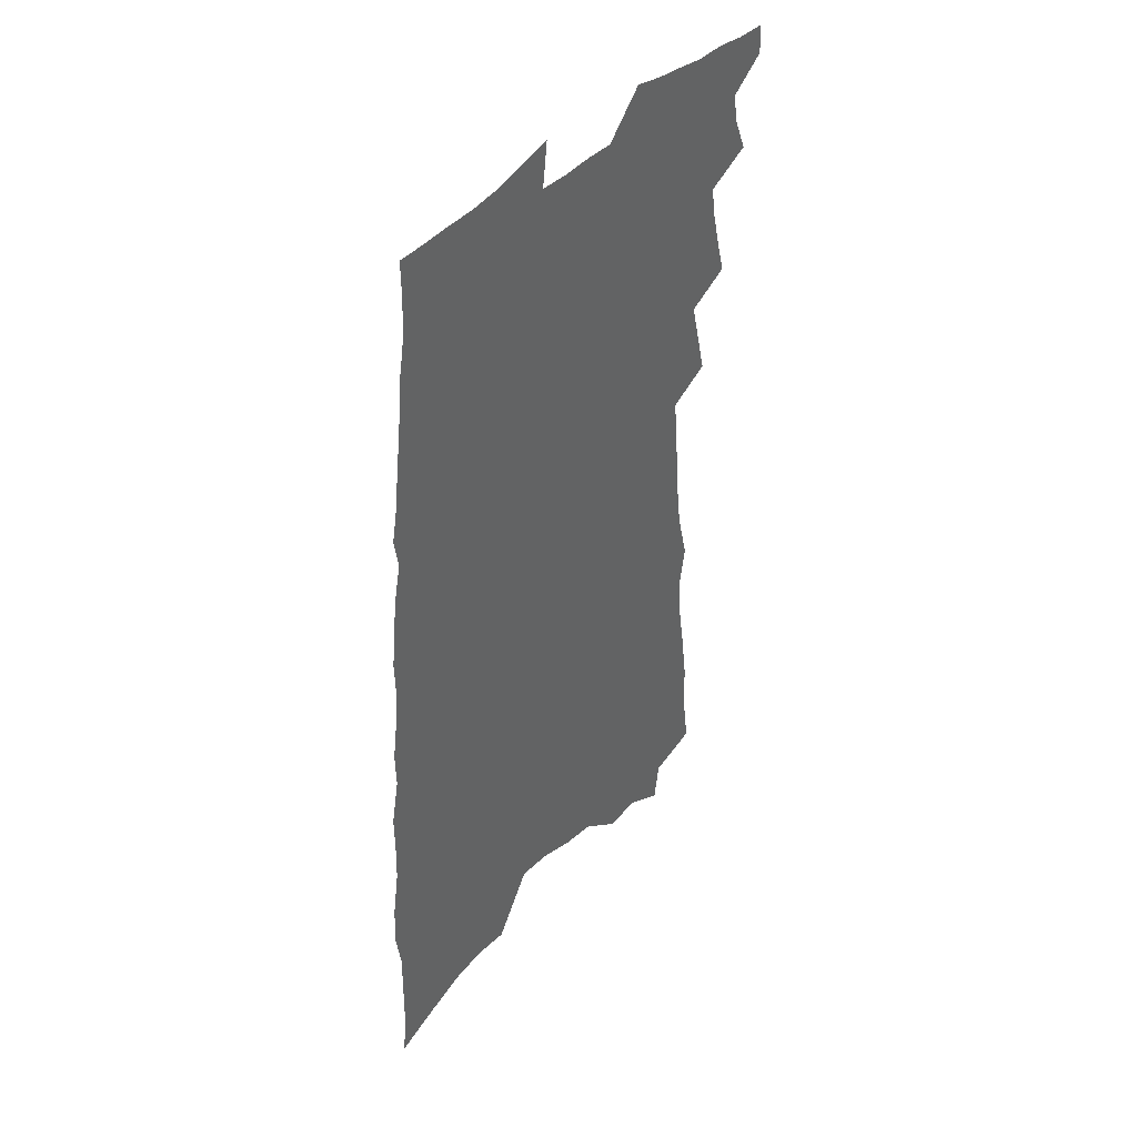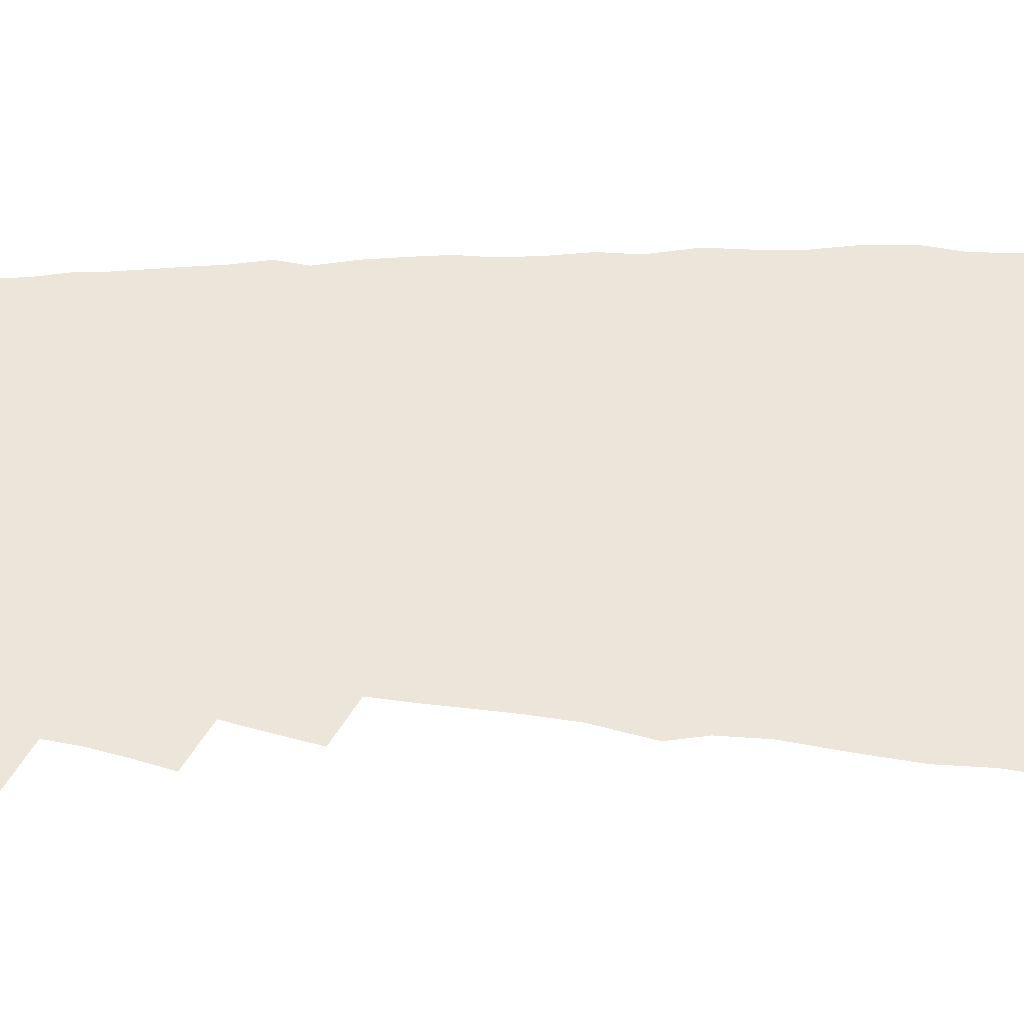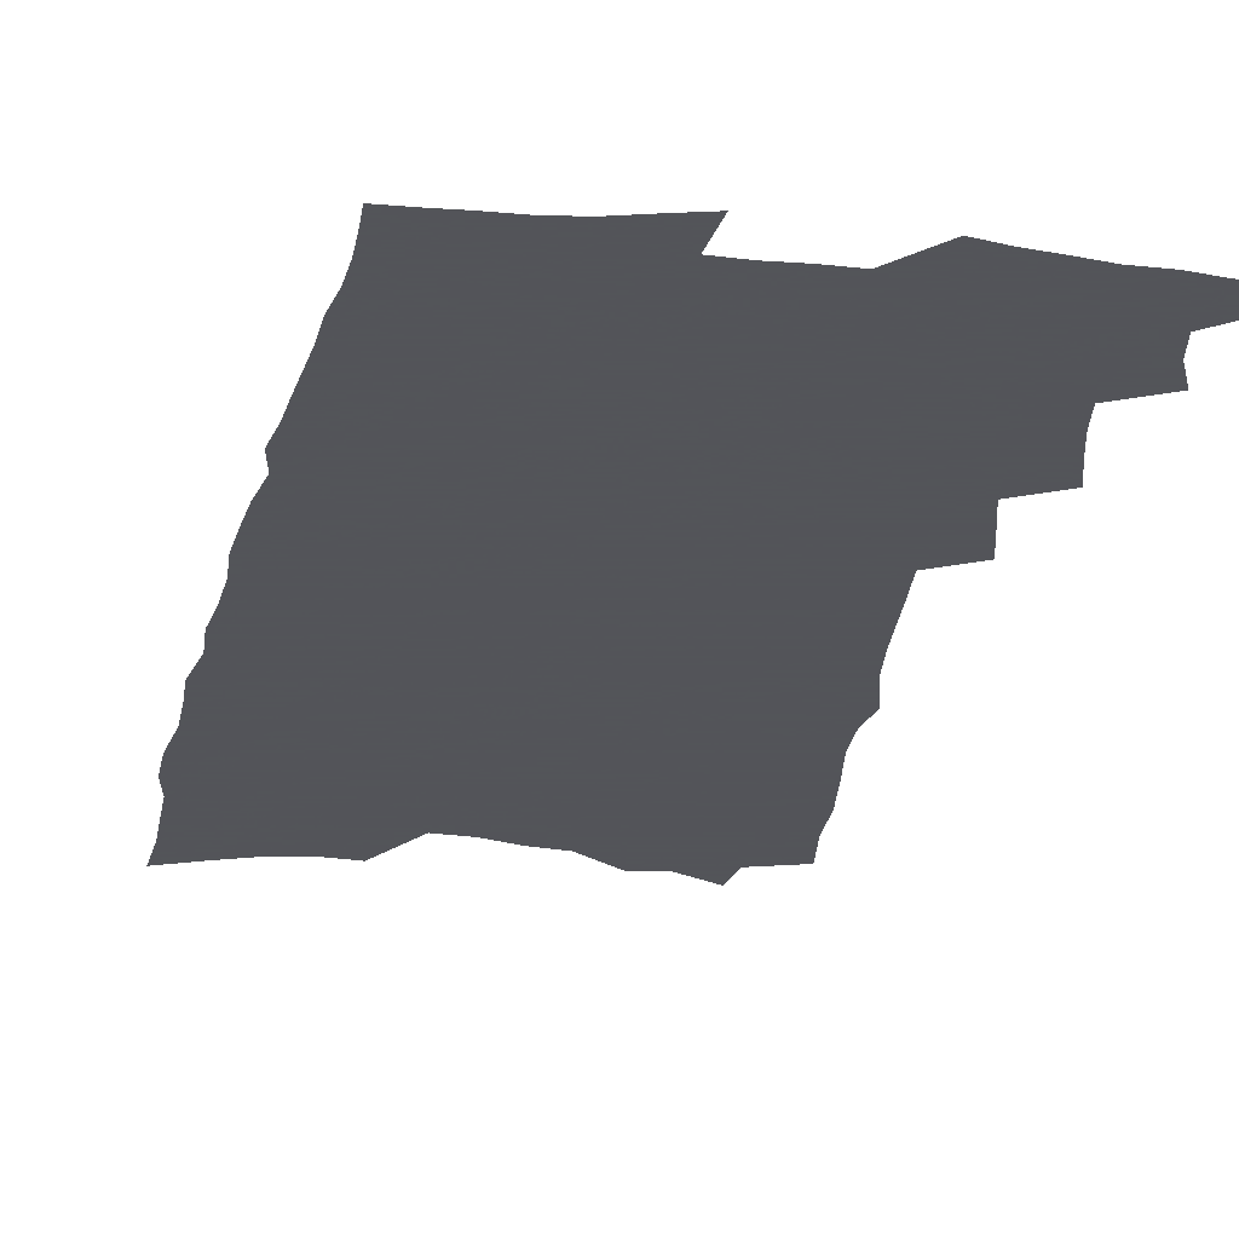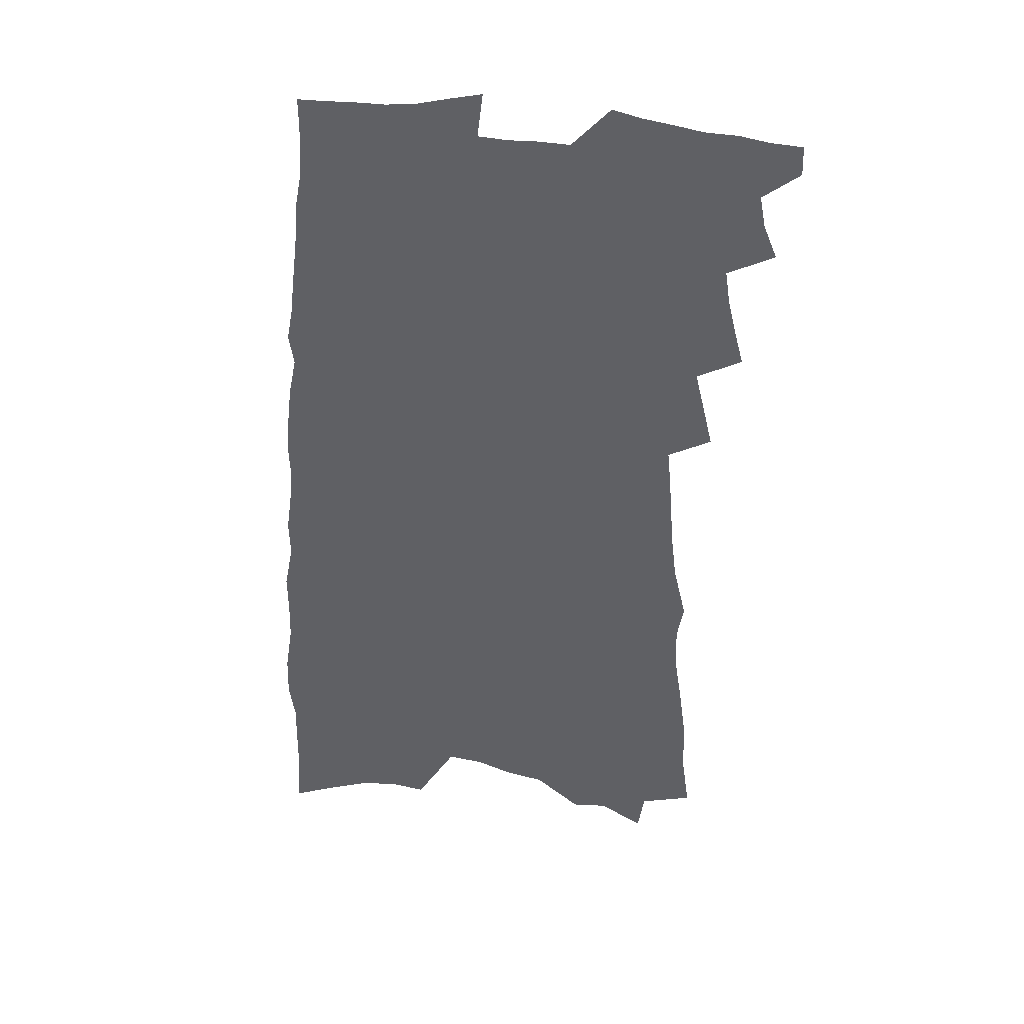
<metadata>
{"format":"obj","ext":"obj","renderer":"f3d","projection":"perspective","resolution":1024,"background":"white","views":[{"elev":43.3,"azim":129.6,"up":"+Y"},{"elev":56.1,"azim":-87.6,"up":"+Z"},{"elev":-23.9,"azim":170.7,"up":"+Z"},{"elev":39.9,"azim":-170.1,"up":"+Y"}]}
</metadata>
<code>
v 584.5 419.3 0
v 584.5 421.7 0
v 585.8 411.8 0
v 586.9 414.5 0
v 587.4 417 0
v 587.4 419.4 0
v 587.1 421.8 0
v 587.8 401.4 0
v 588.5 404.4 0
v 589.2 407.2 0
v 589.6 409.8 0
v 590.3 412.5 0
v 590.1 414.8 0
v 590.1 417.1 0
v 589.9 419.5 0
v 589.5 422.2 0
v 589.8 392.9 0
v 590.6 396.2 0
v 591.4 399.5 0
v 591.8 402.3 0
v 592 404.9 0
v 591.7 407.3 0
v 592.5 410.1 0
v 592.8 412.6 0
v 592.7 414.9 0
v 592.6 417.3 0
v 592.3 419.8 0
v 592.1 422.2 0
v 589.3 348.3 0
v 590 353.3 0
v 590.1 357.4 0
v 590.7 362 0
v 591.4 366.5 0
v 591.5 370.2 0
v 591 373.1 0
v 592 377.6 0
v 592.5 381.2 0
v 592.7 384.6 0
v 593 387.8 0
v 593.3 390.9 0
v 593.5 393.9 0
v 593.9 397 0
v 594.2 399.8 0
v 594.7 402.6 0
v 595 405.3 0
v 595.1 407.8 0
v 595 410.2 0
v 595.1 412.6 0
v 595.1 415 0
v 595.1 417.4 0
v 594.8 420 0
v 594.5 422.6 0
v 594 343.6 0
v 593.5 347 0
v 593.5 351 0
v 594.5 356.6 0
v 594.9 360.9 0
v 595.2 364.9 0
v 595.1 368.3 0
v 595.3 372.1 0
v 595.2 375.3 0
v 596 379.5 0
v 595.9 382.5 0
v 596.2 385.7 0
v 596.4 388.8 0
v 596.4 391.7 0
v 596.6 394.6 0
v 597.2 397.7 0
v 597.3 400.3 0
v 597.3 402.8 0
v 597.5 405.4 0
v 597.7 407.9 0
v 597.8 410.3 0
v 597.9 412.7 0
v 597.8 415 0
v 597.6 417.5 0
v 597.2 420.2 0
v 596.8 422.9 0
v 597.6 345.6 0
v 597.9 350.1 0
v 598.2 354.8 0
v 598.2 358.7 0
v 598.6 363 0
v 598.7 366.6 0
v 598.6 370 0
v 598.6 373.3 0
v 598.6 376.7 0
v 599.1 380.5 0
v 599.1 383.5 0
v 599.3 386.6 0
v 599.2 389.3 0
v 599.3 392.2 0
v 599.4 395 0
v 599.8 398 0
v 599.9 400.6 0
v 599.9 403 0
v 600.2 405.6 0
v 600.3 408.1 0
v 600.4 410.4 0
v 600.4 412.8 0
v 600.4 415 0
v 600.2 417.5 0
v 599.7 420.3 0
v 599.2 423.5 0
v 600.4 345.2 0
v 601.4 352.4 0
v 601.6 356.7 0
v 601.5 360.2 0
v 601.6 364 0
v 601.5 367.4 0
v 601.5 370.8 0
v 601.5 374 0
v 601.6 377.6 0
v 601.8 380.9 0
v 601.9 384.2 0
v 602 387.1 0
v 602.1 390 0
v 602.2 392.9 0
v 602.3 395.6 0
v 602.3 398.1 0
v 602.4 400.7 0
v 602.4 403.2 0
v 602.7 405.8 0
v 602.6 408.1 0
v 602.8 410.5 0
v 602.8 412.8 0
v 602.7 415.1 0
v 602.6 417.5 0
v 602.3 420.1 0
v 604.1 348.2 0
v 604.5 353.9 0
v 604.7 358.2 0
v 604.5 361.2 0
v 604.4 364.7 0
v 604.4 368.2 0
v 604.3 371.3 0
v 604.3 374.7 0
v 604.3 378 0
v 604.4 381.2 0
v 604.5 384.6 0
v 604.6 387.2 0
v 604.7 390.4 0
v 604.8 393.1 0
v 604.8 395.8 0
v 604.9 398.5 0
v 604.8 400.9 0
v 605 403.5 0
v 605.1 405.9 0
v 605 408.3 0
v 605.1 410.6 0
v 605.1 412.9 0
v 605 415.2 0
v 604.9 417.6 0
v 604.7 420.2 0
v 607.1 348.6 0
v 607.4 354.4 0
v 607.3 358.2 0
v 607.2 361.3 0
v 607.2 365.1 0
v 607.1 368.6 0
v 607.1 371.9 0
v 607.1 375.3 0
v 607.1 378.6 0
v 607 381.6 0
v 607.1 384.3 0
v 607.1 387.5 0
v 607.2 390.5 0
v 607.2 393.3 0
v 607.3 395.9 0
v 607.3 398.7 0
v 607.3 401 0
v 607.4 403.7 0
v 607.4 406 0
v 607.4 408.3 0
v 607.3 410.5 0
v 607.4 412.9 0
v 607.4 415.2 0
v 607.4 417.5 0
v 607.2 420.1 0
v 610.1 349.6 0
v 610.1 354.3 0
v 610.1 358.5 0
v 610 361.9 0
v 609.9 365.3 0
v 609.8 369 0
v 609.7 372 0
v 609.7 375.4 0
v 609.6 378.6 0
v 609.6 381.7 0
v 609.6 384.6 0
v 609.6 387.7 0
v 609.7 390.2 0
v 609.7 393.2 0
v 609.7 395.8 0
v 609.7 398.6 0
v 609.7 401.2 0
v 609.7 403.7 0
v 609.7 406 0
v 609.7 408.4 0
v 609.8 410.7 0
v 609.7 412.9 0
v 609.7 415.2 0
v 609.7 417.5 0
v 609.6 420.2 0
v 609.2 423.9 0
v 613.1 349.9 0
v 612.9 354.5 0
v 612.8 358.4 0
v 612.7 362.1 0
v 612.6 365.4 0
v 612.5 369.1 0
v 612.4 372.2 0
v 612.3 375.6 0
v 612.2 378.6 0
v 612.2 381.9 0
v 612.1 384.9 0
v 612.2 387.3 0
v 612.1 390.6 0
v 612.1 393.4 0
v 612.1 395.8 0
v 612.1 398.6 0
v 612 401.2 0
v 612 403.7 0
v 612 406 0
v 612.1 408.2 0
v 612.1 410.7 0
v 612.1 412.9 0
v 612.1 415.2 0
v 612.1 417.5 0
v 612.1 419.9 0
v 611.8 423.2 0
v 616.3 344.4 0
v 616 349.9 0
v 615.8 354.1 0
v 615.6 358.1 0
v 615.5 361.6 0
v 615.2 365.6 0
v 615.1 369 0
v 615 372.2 0
v 615.1 375 0
v 614.7 379 0
v 614.8 381.7 0
v 614.6 384.8 0
v 614.6 387.6 0
v 614.6 390.4 0
v 614.5 393.1 0
v 614.6 395.6 0
v 614.4 398.6 0
v 614.4 401 0
v 614.4 403.5 0
v 614.4 405.9 0
v 614.4 408.2 0
v 614.4 410.7 0
v 614.4 412.9 0
v 614.4 415.2 0
v 614.4 417.5 0
v 614.4 419.9 0
v 614.4 422.6 0
v 619.2 344.7 0
v 619 349.1 0
v 618.7 353.5 0
v 618.4 357.7 0
v 618.3 361.2 0
v 618 365.1 0
v 617.9 368.4 0
v 617.6 372 0
v 617.7 374.9 0
v 617.5 378.4 0
v 617.3 381.5 0
v 617.2 384.5 0
v 617.3 387.2 0
v 617.1 390.2 0
v 617.3 392.7 0
v 617 395.7 0
v 616.9 398.4 0
v 616.9 400.9 0
v 616.8 403.3 0
v 616.7 405.8 0
v 616.8 408.1 0
v 616.6 410.8 0
v 616.7 412.9 0
v 616.7 415.2 0
v 616.7 417.5 0
v 616.8 419.9 0
v 616.9 422.3 0
v 622.3 344.3 0
v 622.1 348.4 0
v 621.9 352.4 0
v 621.7 356.4 0
v 621.4 360.4 0
v 621.4 363.8 0
v 621 367.6 0
v 620.8 371 0
v 620.6 374.3 0
v 620.3 377.8 0
v 620.6 380.4 0
v 620.1 384 0
v 619.8 387 0
v 619.9 389.7 0
v 619.9 392.4 0
v 619.7 395.3 0
v 619.7 397.9 0
v 619.5 400.6 0
v 619.3 403.2 0
v 619.2 405.7 0
v 619.2 408.1 0
v 619 410.6 0
v 619.2 412.8 0
v 619 415.2 0
v 619 417.4 0
v 619.1 419.8 0
v 619.2 422.2 0
v 625.7 343 0
v 625.7 346.8 0
v 625.2 351.4 0
v 624.9 355.4 0
v 624.9 358.9 0
v 624.6 362.8 0
v 624.4 366.3 0
v 624.3 369.7 0
v 623.9 373.3 0
v 623.4 376.9 0
v 623.4 379.9 0
v 623.3 382.9 0
v 622.9 386.1 0
v 623.2 388.8 0
v 622.7 392 0
v 622.7 394.7 0
v 622.5 397.5 0
v 622.1 400.4 0
v 621.8 403 0
v 621.9 405.4 0
v 621.8 407.9 0
v 621.9 410.3 0
v 621.5 412.8 0
v 621.5 415.2 0
v 621.5 417.5 0
v 621.5 419.8 0
v 621.6 422.1 0
v 629.3 341.4 0
v 629 345.8 0
v 628.9 349.6 0
v 628.8 353.4 0
v 629.3 356.5 0
v 629.2 360.2 0
v 628.5 364.3 0
v 628.4 367.7 0
v 628.5 371 0
v 627.7 374.9 0
v 627.8 378 0
v 627.3 381.4 0
v 627.1 384.6 0
v 627.2 387.4 0
v 626.9 390.5 0
v 626.5 393.5 0
v 625.9 396.7 0
v 626.3 399.2 0
v 625.7 402.1 0
v 625.4 404.7 0
v 625.1 407.4 0
v 624.8 409.9 0
v 624.6 412.4 0
v 624.1 415.1 0
v 623.9 417.5 0
v 623.9 419.8 0
v 623.9 422.1 0
v 706 586 0
f 5 6 1
f 1 6 2
f 6 7 2
f 11 12 3
f 3 12 4
f 12 13 4
f 4 13 5
f 13 14 5
f 5 14 6
f 14 15 6
f 6 15 7
f 15 16 7
f 19 20 8
f 8 20 9
f 20 21 9
f 9 21 10
f 21 22 10
f 10 22 11
f 22 23 11
f 11 23 12
f 23 24 12
f 12 24 13
f 24 25 13
f 13 25 14
f 25 26 14
f 14 26 15
f 26 27 15
f 15 27 16
f 27 28 16
f 40 41 17
f 17 41 18
f 41 42 18
f 18 42 19
f 42 43 19
f 19 43 20
f 43 44 20
f 20 44 21
f 44 45 21
f 21 45 22
f 45 46 22
f 22 46 23
f 46 47 23
f 23 47 24
f 47 48 24
f 24 48 25
f 48 49 25
f 25 49 26
f 49 50 26
f 26 50 27
f 50 51 27
f 27 51 28
f 51 52 28
f 54 55 29
f 29 55 30
f 55 56 30
f 30 56 31
f 56 57 31
f 31 57 32
f 57 58 32
f 32 58 33
f 58 59 33
f 33 59 34
f 59 60 34
f 34 60 35
f 60 61 35
f 35 61 36
f 61 62 36
f 36 62 37
f 62 63 37
f 37 63 38
f 63 64 38
f 38 64 39
f 64 65 39
f 39 65 40
f 65 66 40
f 40 66 41
f 66 67 41
f 41 67 42
f 67 68 42
f 42 68 43
f 68 69 43
f 43 69 44
f 69 70 44
f 44 70 45
f 70 71 45
f 45 71 46
f 71 72 46
f 46 72 47
f 72 73 47
f 47 73 48
f 73 74 48
f 48 74 49
f 74 75 49
f 49 75 50
f 75 76 50
f 50 76 51
f 76 77 51
f 51 77 52
f 77 78 52
f 53 79 54
f 79 80 54
f 54 80 55
f 80 81 55
f 55 81 56
f 81 82 56
f 56 82 57
f 82 83 57
f 57 83 58
f 83 84 58
f 58 84 59
f 84 85 59
f 59 85 60
f 85 86 60
f 60 86 61
f 86 87 61
f 61 87 62
f 87 88 62
f 62 88 63
f 88 89 63
f 63 89 64
f 89 90 64
f 64 90 65
f 90 91 65
f 65 91 66
f 91 92 66
f 66 92 67
f 92 93 67
f 67 93 68
f 93 94 68
f 68 94 69
f 94 95 69
f 69 95 70
f 95 96 70
f 70 96 71
f 96 97 71
f 71 97 72
f 97 98 72
f 72 98 73
f 98 99 73
f 73 99 74
f 99 100 74
f 74 100 75
f 100 101 75
f 75 101 76
f 101 102 76
f 76 102 77
f 102 103 77
f 77 103 78
f 103 104 78
f 79 105 80
f 105 106 80
f 80 106 81
f 106 107 81
f 81 107 82
f 107 108 82
f 82 108 83
f 108 109 83
f 83 109 84
f 109 110 84
f 84 110 85
f 110 111 85
f 85 111 86
f 111 112 86
f 86 112 87
f 112 113 87
f 87 113 88
f 113 114 88
f 88 114 89
f 114 115 89
f 89 115 90
f 115 116 90
f 90 116 91
f 116 117 91
f 91 117 92
f 117 118 92
f 92 118 93
f 118 119 93
f 93 119 94
f 119 120 94
f 94 120 95
f 120 121 95
f 95 121 96
f 121 122 96
f 96 122 97
f 122 123 97
f 97 123 98
f 123 124 98
f 98 124 99
f 124 125 99
f 99 125 100
f 125 126 100
f 100 126 101
f 126 127 101
f 101 127 102
f 127 128 102
f 102 128 103
f 128 129 103
f 103 129 104
f 105 130 106
f 130 131 106
f 106 131 107
f 131 132 107
f 107 132 108
f 132 133 108
f 108 133 109
f 133 134 109
f 109 134 110
f 134 135 110
f 110 135 111
f 135 136 111
f 111 136 112
f 136 137 112
f 112 137 113
f 137 138 113
f 113 138 114
f 138 139 114
f 114 139 115
f 139 140 115
f 115 140 116
f 140 141 116
f 116 141 117
f 141 142 117
f 117 142 118
f 142 143 118
f 118 143 119
f 143 144 119
f 119 144 120
f 144 145 120
f 120 145 121
f 145 146 121
f 121 146 122
f 146 147 122
f 122 147 123
f 147 148 123
f 123 148 124
f 148 149 124
f 124 149 125
f 149 150 125
f 125 150 126
f 150 151 126
f 126 151 127
f 151 152 127
f 127 152 128
f 152 153 128
f 128 153 129
f 153 154 129
f 130 155 131
f 155 156 131
f 131 156 132
f 156 157 132
f 132 157 133
f 157 158 133
f 133 158 134
f 158 159 134
f 134 159 135
f 159 160 135
f 135 160 136
f 160 161 136
f 136 161 137
f 161 162 137
f 137 162 138
f 162 163 138
f 138 163 139
f 163 164 139
f 139 164 140
f 164 165 140
f 140 165 141
f 165 166 141
f 141 166 142
f 166 167 142
f 142 167 143
f 167 168 143
f 143 168 144
f 168 169 144
f 144 169 145
f 169 170 145
f 145 170 146
f 170 171 146
f 146 171 147
f 171 172 147
f 147 172 148
f 172 173 148
f 148 173 149
f 173 174 149
f 149 174 150
f 174 175 150
f 150 175 151
f 175 176 151
f 151 176 152
f 176 177 152
f 152 177 153
f 177 178 153
f 153 178 154
f 178 179 154
f 155 180 156
f 180 181 156
f 156 181 157
f 181 182 157
f 157 182 158
f 182 183 158
f 158 183 159
f 183 184 159
f 159 184 160
f 184 185 160
f 160 185 161
f 185 186 161
f 161 186 162
f 186 187 162
f 162 187 163
f 187 188 163
f 163 188 164
f 188 189 164
f 164 189 165
f 189 190 165
f 165 190 166
f 190 191 166
f 166 191 167
f 191 192 167
f 167 192 168
f 192 193 168
f 168 193 169
f 193 194 169
f 169 194 170
f 194 195 170
f 170 195 171
f 195 196 171
f 171 196 172
f 196 197 172
f 172 197 173
f 197 198 173
f 173 198 174
f 198 199 174
f 174 199 175
f 199 200 175
f 175 200 176
f 200 201 176
f 176 201 177
f 201 202 177
f 177 202 178
f 202 203 178
f 178 203 179
f 203 204 179
f 180 206 181
f 206 207 181
f 181 207 182
f 207 208 182
f 182 208 183
f 208 209 183
f 183 209 184
f 209 210 184
f 184 210 185
f 210 211 185
f 185 211 186
f 211 212 186
f 186 212 187
f 212 213 187
f 187 213 188
f 213 214 188
f 188 214 189
f 214 215 189
f 189 215 190
f 215 216 190
f 190 216 191
f 216 217 191
f 191 217 192
f 217 218 192
f 192 218 193
f 218 219 193
f 193 219 194
f 219 220 194
f 194 220 195
f 220 221 195
f 195 221 196
f 221 222 196
f 196 222 197
f 222 223 197
f 197 223 198
f 223 224 198
f 198 224 199
f 224 225 199
f 199 225 200
f 225 226 200
f 200 226 201
f 226 227 201
f 201 227 202
f 227 228 202
f 202 228 203
f 228 229 203
f 203 229 204
f 229 230 204
f 204 230 205
f 230 231 205
f 232 233 206
f 206 233 207
f 233 234 207
f 207 234 208
f 234 235 208
f 208 235 209
f 235 236 209
f 209 236 210
f 236 237 210
f 210 237 211
f 237 238 211
f 211 238 212
f 238 239 212
f 212 239 213
f 239 240 213
f 213 240 214
f 240 241 214
f 214 241 215
f 241 242 215
f 215 242 216
f 242 243 216
f 216 243 217
f 243 244 217
f 217 244 218
f 244 245 218
f 218 245 219
f 245 246 219
f 219 246 220
f 246 247 220
f 220 247 221
f 247 248 221
f 221 248 222
f 248 249 222
f 222 249 223
f 249 250 223
f 223 250 224
f 250 251 224
f 224 251 225
f 251 252 225
f 225 252 226
f 252 253 226
f 226 253 227
f 253 254 227
f 227 254 228
f 254 255 228
f 228 255 229
f 255 256 229
f 229 256 230
f 256 257 230
f 230 257 231
f 257 258 231
f 232 259 233
f 259 260 233
f 233 260 234
f 260 261 234
f 234 261 235
f 261 262 235
f 235 262 236
f 262 263 236
f 236 263 237
f 263 264 237
f 237 264 238
f 264 265 238
f 238 265 239
f 265 266 239
f 239 266 240
f 266 267 240
f 240 267 241
f 267 268 241
f 241 268 242
f 268 269 242
f 242 269 243
f 269 270 243
f 243 270 244
f 270 271 244
f 244 271 245
f 271 272 245
f 245 272 246
f 272 273 246
f 246 273 247
f 273 274 247
f 247 274 248
f 274 275 248
f 248 275 249
f 275 276 249
f 249 276 250
f 276 277 250
f 250 277 251
f 277 278 251
f 251 278 252
f 278 279 252
f 252 279 253
f 279 280 253
f 253 280 254
f 280 281 254
f 254 281 255
f 281 282 255
f 255 282 256
f 282 283 256
f 256 283 257
f 283 284 257
f 257 284 258
f 284 285 258
f 259 286 260
f 286 287 260
f 260 287 261
f 287 288 261
f 261 288 262
f 288 289 262
f 262 289 263
f 289 290 263
f 263 290 264
f 290 291 264
f 264 291 265
f 291 292 265
f 265 292 266
f 292 293 266
f 266 293 267
f 293 294 267
f 267 294 268
f 294 295 268
f 268 295 269
f 295 296 269
f 269 296 270
f 296 297 270
f 270 297 271
f 297 298 271
f 271 298 272
f 298 299 272
f 272 299 273
f 299 300 273
f 273 300 274
f 300 301 274
f 274 301 275
f 301 302 275
f 275 302 276
f 302 303 276
f 276 303 277
f 303 304 277
f 277 304 278
f 304 305 278
f 278 305 279
f 305 306 279
f 279 306 280
f 306 307 280
f 280 307 281
f 307 308 281
f 281 308 282
f 308 309 282
f 282 309 283
f 309 310 283
f 283 310 284
f 310 311 284
f 284 311 285
f 311 312 285
f 286 313 287
f 313 314 287
f 287 314 288
f 314 315 288
f 288 315 289
f 315 316 289
f 289 316 290
f 316 317 290
f 290 317 291
f 317 318 291
f 291 318 292
f 318 319 292
f 292 319 293
f 319 320 293
f 293 320 294
f 320 321 294
f 294 321 295
f 321 322 295
f 295 322 296
f 322 323 296
f 296 323 297
f 323 324 297
f 297 324 298
f 324 325 298
f 298 325 299
f 325 326 299
f 299 326 300
f 326 327 300
f 300 327 301
f 327 328 301
f 301 328 302
f 328 329 302
f 302 329 303
f 329 330 303
f 303 330 304
f 330 331 304
f 304 331 305
f 331 332 305
f 305 332 306
f 332 333 306
f 306 333 307
f 333 334 307
f 307 334 308
f 334 335 308
f 308 335 309
f 335 336 309
f 309 336 310
f 336 337 310
f 310 337 311
f 337 338 311
f 311 338 312
f 338 339 312
f 313 340 314
f 340 341 314
f 314 341 315
f 341 342 315
f 315 342 316
f 342 343 316
f 316 343 317
f 343 344 317
f 317 344 318
f 344 345 318
f 318 345 319
f 345 346 319
f 319 346 320
f 346 347 320
f 320 347 321
f 347 348 321
f 321 348 322
f 348 349 322
f 322 349 323
f 349 350 323
f 323 350 324
f 350 351 324
f 324 351 325
f 351 352 325
f 325 352 326
f 352 353 326
f 326 353 327
f 353 354 327
f 327 354 328
f 354 355 328
f 328 355 329
f 355 356 329
f 329 356 330
f 356 357 330
f 330 357 331
f 357 358 331
f 331 358 332
f 358 359 332
f 332 359 333
f 359 360 333
f 333 360 334
f 360 361 334
f 334 361 335
f 361 362 335
f 335 362 336
f 362 363 336
f 336 363 337
f 363 364 337
f 337 364 338
f 364 365 338
f 338 365 339
f 365 366 339

</code>
